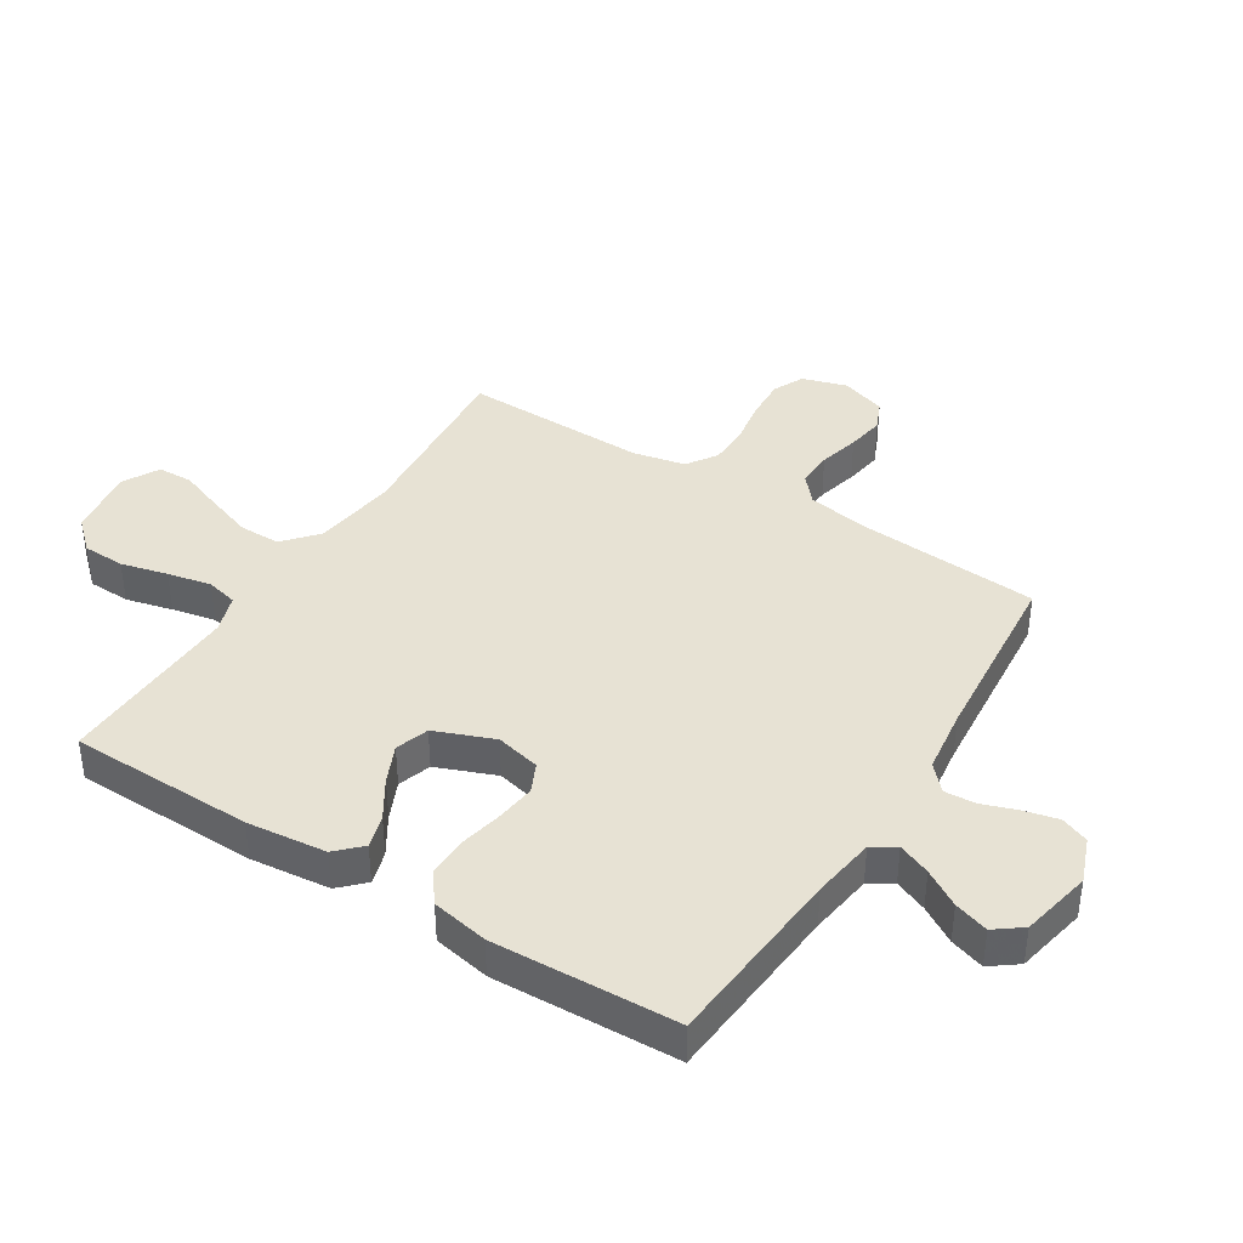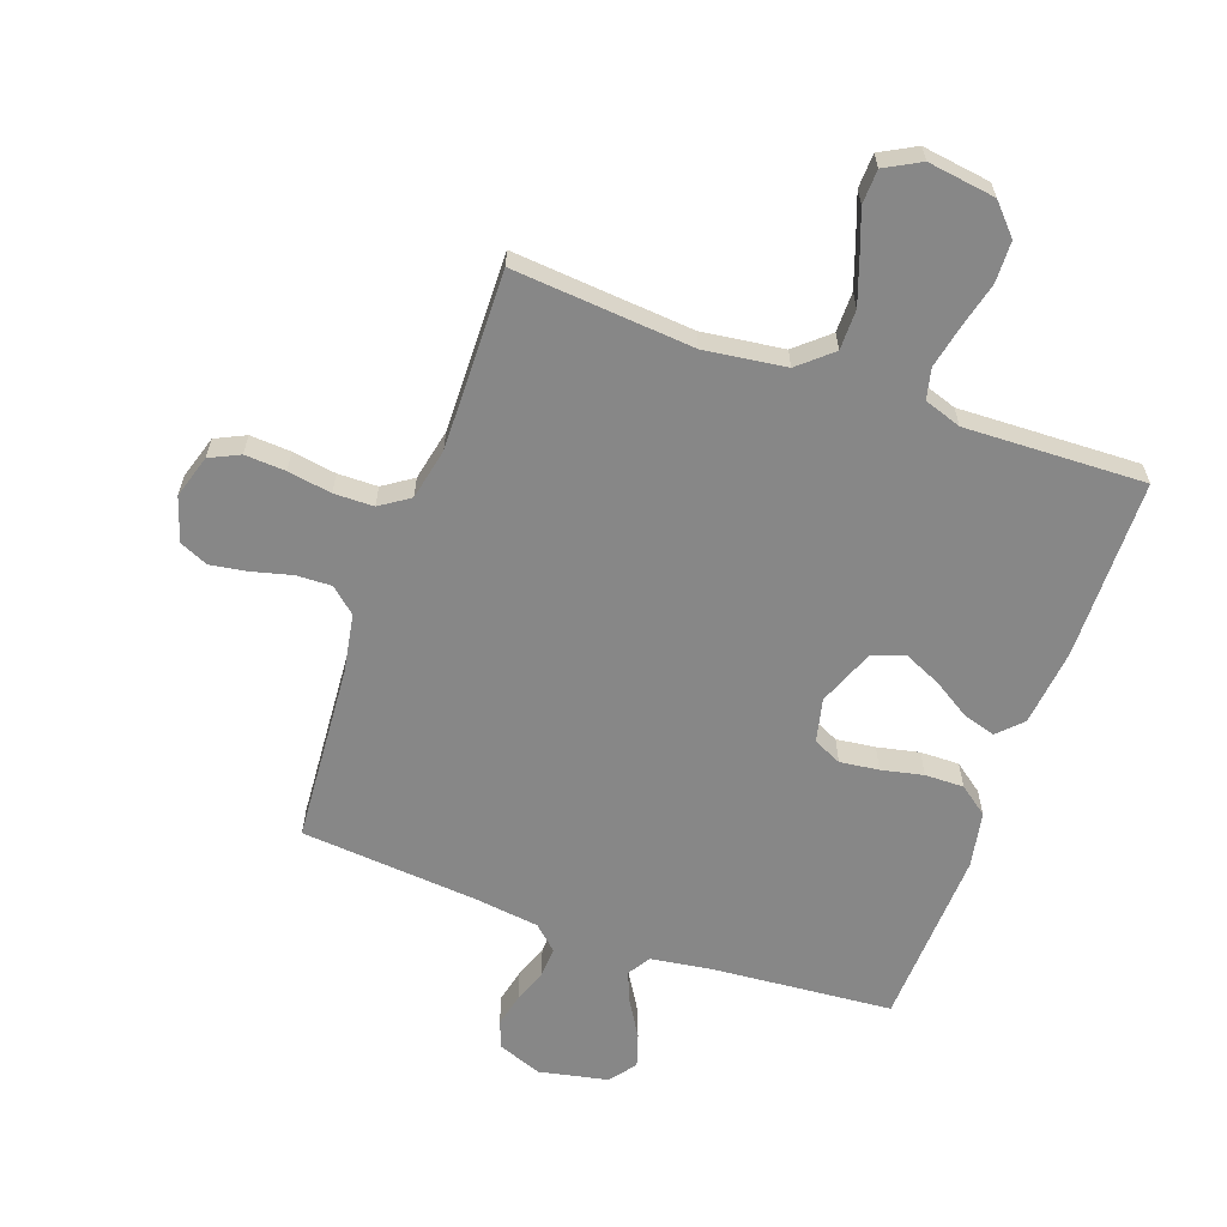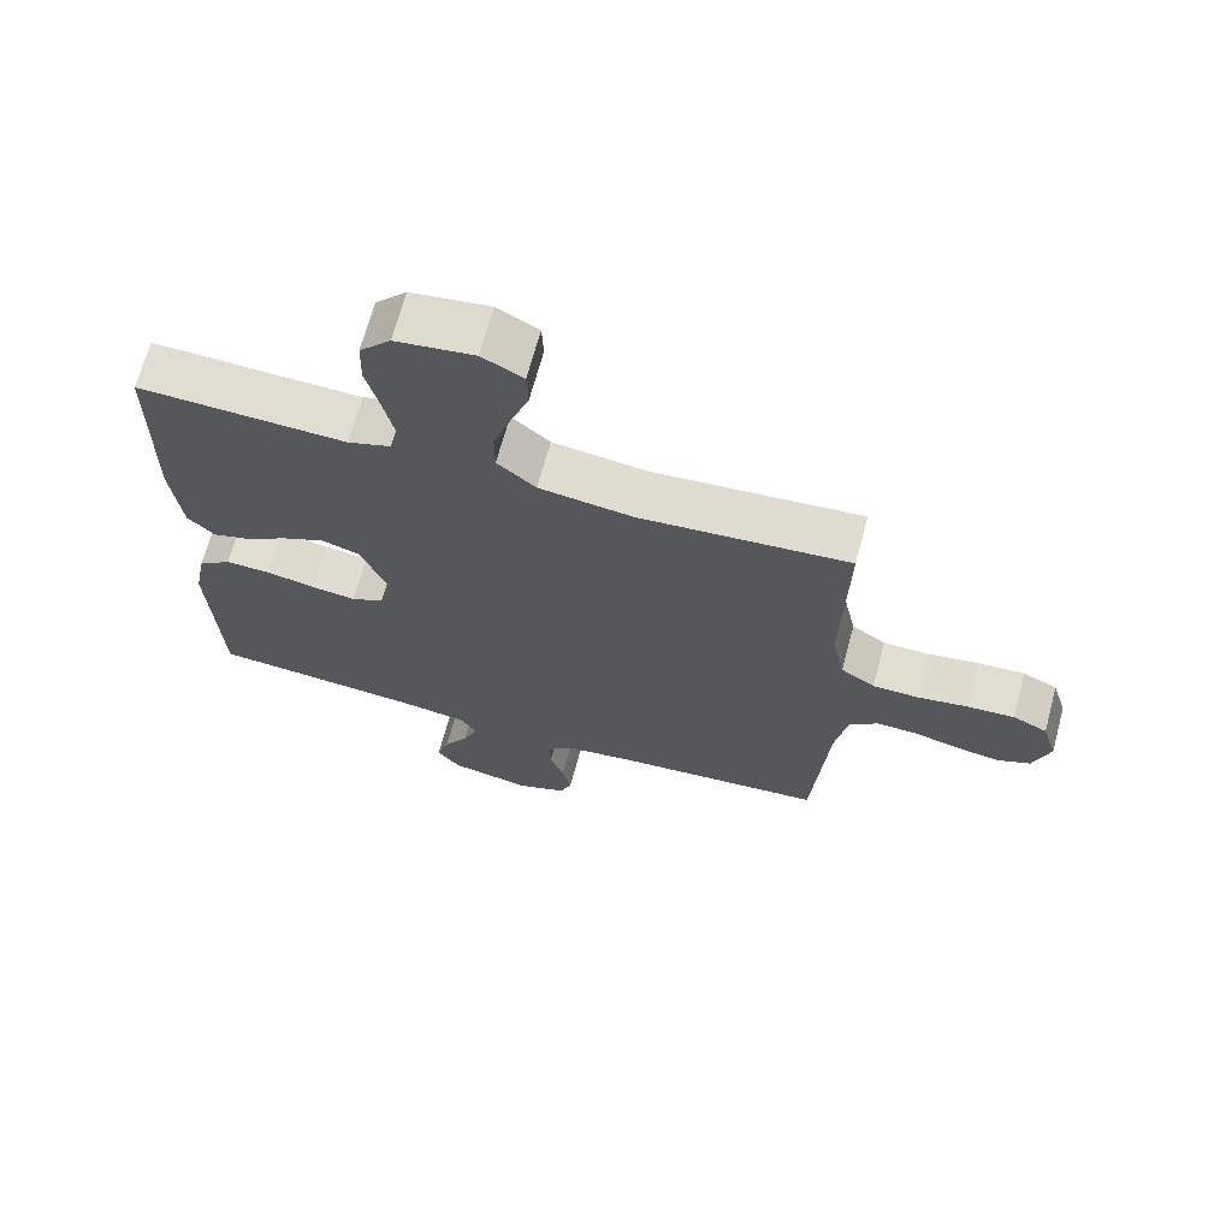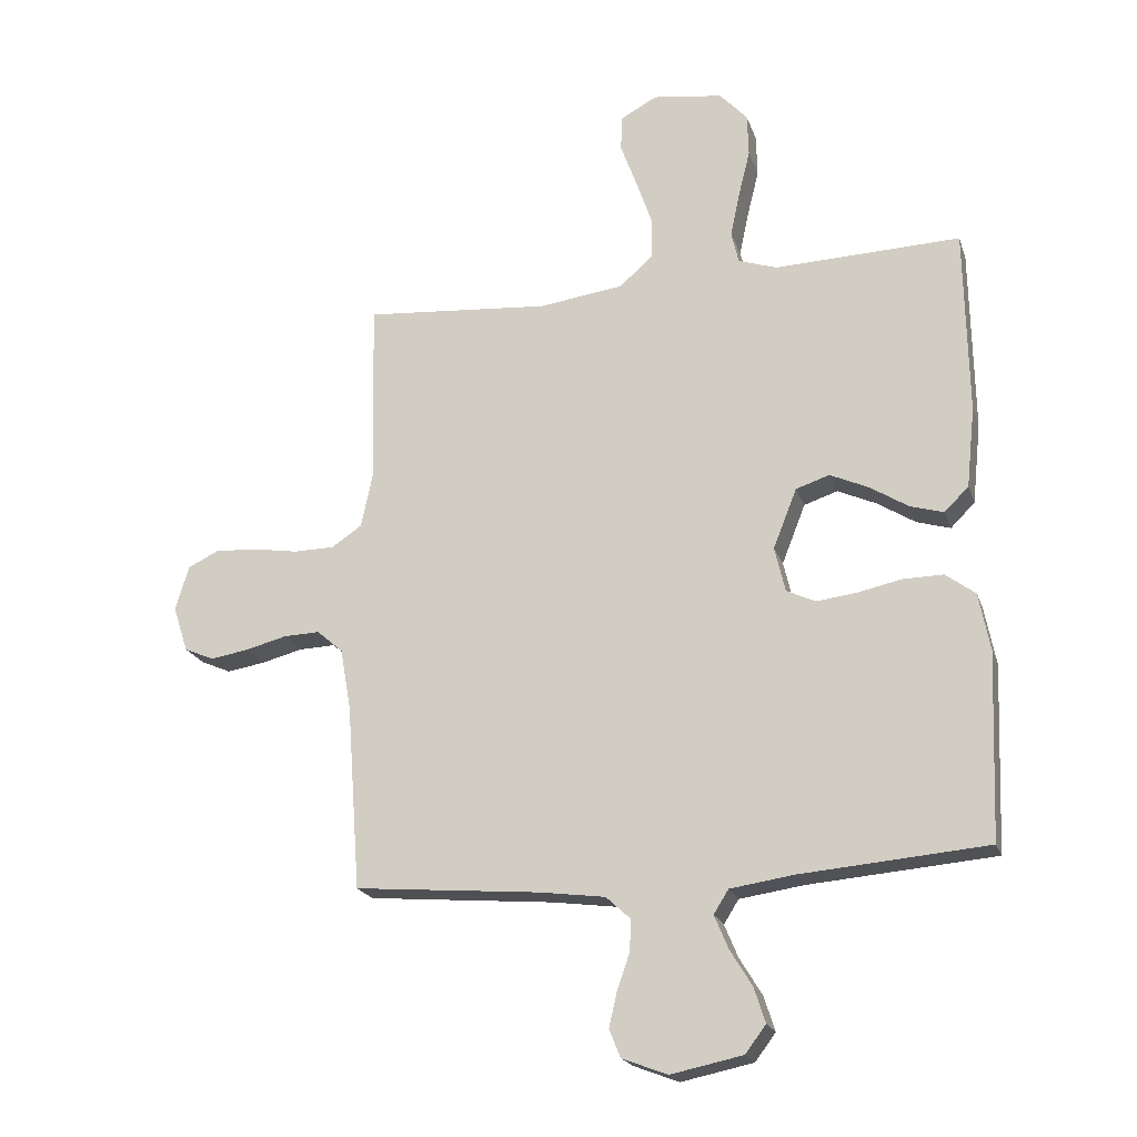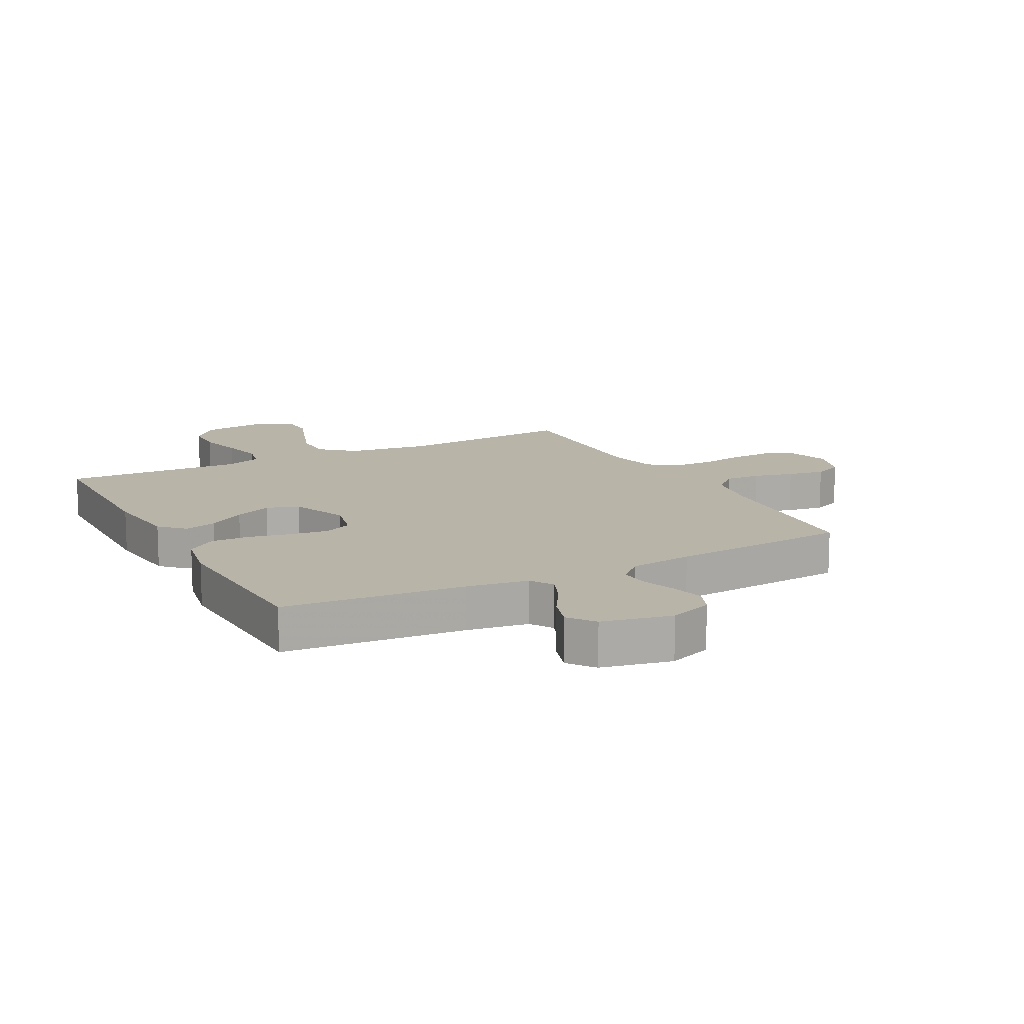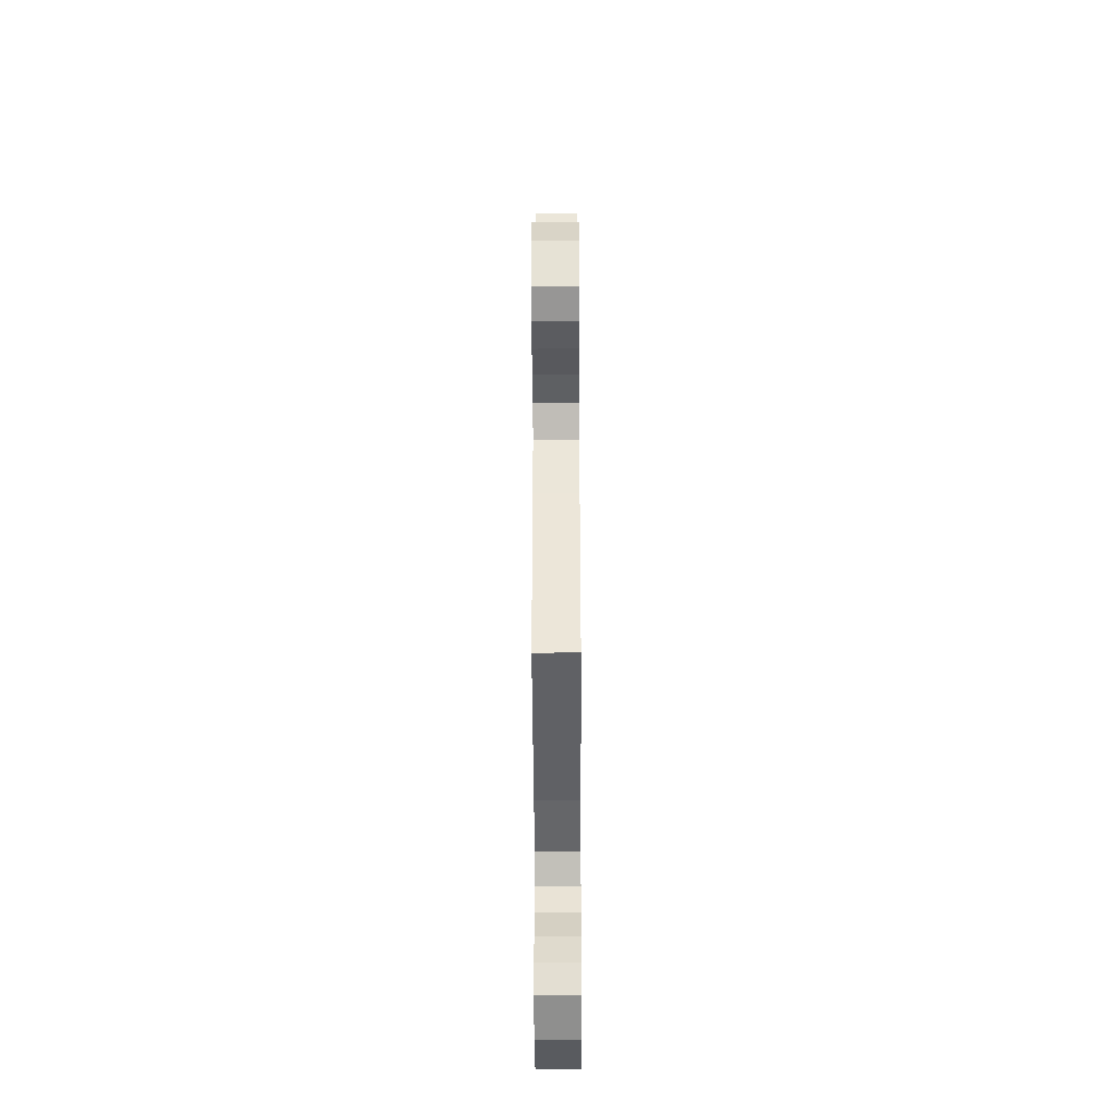
<metadata>
{"format":"obj","ext":"obj","renderer":"f3d","projection":"perspective","resolution":1024,"background":"white","views":[{"elev":39.9,"azim":122.1,"up":"+Y"},{"elev":-62.4,"azim":-19.7,"up":"+Y"},{"elev":68.1,"azim":-165.0,"up":"+Z"},{"elev":-20.5,"azim":16.1,"up":"+Z"},{"elev":13.3,"azim":152.3,"up":"+Y"},{"elev":-44.2,"azim":-89.7,"up":"+Z"}]}
</metadata>
<code>
v -0.5 0.07 0.5
v -0.2 0.07 0.475
v -0.064 0.07 0.493
v -0.009 0.07 0.541
v -0.009 0.07 0.608
v -0.035 0.07 0.683
v -0.061 0.07 0.754
v -0.059 0.07 0.811
v 0 0.07 0.843
v 0.113 0.07 0.827
v 0.158 0.07 0.778
v 0.16 0.07 0.709
v 0.141 0.07 0.633
v 0.126 0.07 0.562
v 0.138 0.07 0.511
v 0.2 0.07 0.49
v 0.5 0.07 0.5
v 0.505 0.07 0.2
v 0.491 0.07 0.07
v 0.452 0.07 0.031
v 0.398 0.07 0.047
v 0.336 0.07 0.086
v 0.274 0.07 0.114
v 0.22 0.07 0.096
v 0.182 0.07 0
v 0.199 0.07 -0.073
v 0.246 0.07 -0.095
v 0.311 0.07 -0.087
v 0.381 0.07 -0.072
v 0.446 0.07 -0.071
v 0.494 0.07 -0.107
v 0.512 0.07 -0.2
v 0.5 0.07 -0.5
v 0.2 0.07 -0.525
v 0.097 0.07 -0.54
v 0.073 0.07 -0.578
v 0.095 0.07 -0.631
v 0.131 0.07 -0.69
v 0.149 0.07 -0.746
v 0.116 0.07 -0.79
v 0 0.07 -0.814
v -0.073 0.07 -0.786
v -0.091 0.07 -0.741
v -0.078 0.07 -0.685
v -0.058 0.07 -0.628
v -0.055 0.07 -0.577
v -0.095 0.07 -0.54
v -0.2 0.07 -0.526
v -0.5 0.07 -0.5
v -0.522 0.07 -0.2
v -0.539 0.07 -0.103
v -0.581 0.07 -0.066
v -0.64 0.07 -0.068
v -0.706 0.07 -0.085
v -0.768 0.07 -0.095
v -0.816 0.07 -0.074
v -0.84 0.07 0
v -0.818 0.07 0.072
v -0.768 0.07 0.096
v -0.7 0.07 0.092
v -0.627 0.07 0.08
v -0.561 0.07 0.081
v -0.512 0.07 0.114
v -0.494 0.07 0.2
v -0.5 0 0.5
v -0.2 0 0.475
v -0.064 0 0.493
v -0.009 0 0.541
v -0.009 0 0.608
v -0.035 0 0.683
v -0.061 0 0.754
v -0.059 0 0.811
v 0 0 0.843
v 0.113 0 0.827
v 0.158 0 0.778
v 0.16 0 0.709
v 0.141 0 0.633
v 0.126 0 0.562
v 0.138 0 0.511
v 0.2 0 0.49
v 0.5 0 0.5
v 0.505 0 0.2
v 0.491 0 0.07
v 0.452 0 0.031
v 0.398 0 0.047
v 0.336 0 0.086
v 0.274 0 0.114
v 0.22 0 0.096
v 0.182 0 0
v 0.199 0 -0.073
v 0.246 0 -0.095
v 0.311 0 -0.087
v 0.381 0 -0.072
v 0.446 0 -0.071
v 0.494 0 -0.107
v 0.512 0 -0.2
v 0.5 0 -0.5
v 0.2 0 -0.525
v 0.097 0 -0.54
v 0.073 0 -0.578
v 0.095 0 -0.631
v 0.131 0 -0.69
v 0.149 0 -0.746
v 0.116 0 -0.79
v 0 0 -0.814
v -0.073 0 -0.786
v -0.091 0 -0.741
v -0.078 0 -0.685
v -0.058 0 -0.628
v -0.055 0 -0.577
v -0.095 0 -0.54
v -0.2 0 -0.526
v -0.5 0 -0.5
v -0.522 0 -0.2
v -0.539 0 -0.103
v -0.581 0 -0.066
v -0.64 0 -0.068
v -0.706 0 -0.085
v -0.768 0 -0.095
v -0.816 0 -0.074
v -0.84 0 0
v -0.818 0 0.072
v -0.768 0 0.096
v -0.7 0 0.092
v -0.627 0 0.08
v -0.561 0 0.081
v -0.512 0 0.114
v -0.494 0 0.2
f 58 59 60 61
f 58 61 62
f 57 58 62
f 56 57 62
f 53 54 55 56
f 53 56 62
f 52 53 62 63
f 48 49 50
f 47 48 50 51
f 46 47 51
f 42 43 44 45
f 40 41 42 45
f 40 45 46
f 37 38 39 40
f 36 37 40 46
f 35 36 46 51
f 31 32 33 34
f 28 29 30 31
f 27 28 31 34
f 26 27 34 35
f 19 20 21 22
f 19 22 23
f 16 17 18 19
f 15 16 19 23
f 10 11 12 13
f 10 13 14
f 9 10 14
f 6 7 8 9
f 5 6 9 14
f 4 5 14 15
f 64 1 2
f 63 64 2 3
f 51 52 63 3
f 25 26 35 51
f 24 25 51 3
f 15 23 24
f 3 4 15 24
f 125 124 123 122
f 126 125 122
f 126 122 121
f 126 121 120
f 120 119 118 117
f 126 120 117
f 127 126 117 116
f 114 113 112
f 115 114 112 111
f 115 111 110
f 109 108 107 106
f 109 106 105 104
f 110 109 104
f 104 103 102 101
f 110 104 101 100
f 115 110 100 99
f 98 97 96 95
f 95 94 93 92
f 98 95 92 91
f 99 98 91 90
f 86 85 84 83
f 87 86 83
f 83 82 81 80
f 87 83 80 79
f 77 76 75 74
f 78 77 74
f 78 74 73
f 73 72 71 70
f 78 73 70 69
f 79 78 69 68
f 66 65 128
f 67 66 128 127
f 67 127 116 115
f 115 99 90 89
f 67 115 89 88
f 88 87 79
f 88 79 68 67
f 1 65 66 2
f 2 66 67 3
f 3 67 68 4
f 4 68 69 5
f 5 69 70 6
f 6 70 71 7
f 7 71 72 8
f 8 72 73 9
f 9 73 74 10
f 10 74 75 11
f 11 75 76 12
f 12 76 77 13
f 13 77 78 14
f 14 78 79 15
f 15 79 80 16
f 16 80 81 17
f 17 81 82 18
f 18 82 83 19
f 19 83 84 20
f 20 84 85 21
f 21 85 86 22
f 22 86 87 23
f 23 87 88 24
f 24 88 89 25
f 25 89 90 26
f 26 90 91 27
f 27 91 92 28
f 28 92 93 29
f 29 93 94 30
f 30 94 95 31
f 31 95 96 32
f 32 96 97 33
f 33 97 98 34
f 34 98 99 35
f 35 99 100 36
f 36 100 101 37
f 37 101 102 38
f 38 102 103 39
f 39 103 104 40
f 40 104 105 41
f 41 105 106 42
f 42 106 107 43
f 43 107 108 44
f 44 108 109 45
f 45 109 110 46
f 46 110 111 47
f 47 111 112 48
f 48 112 113 49
f 49 113 114 50
f 50 114 115 51
f 51 115 116 52
f 52 116 117 53
f 53 117 118 54
f 54 118 119 55
f 55 119 120 56
f 56 120 121 57
f 57 121 122 58
f 58 122 123 59
f 59 123 124 60
f 60 124 125 61
f 61 125 126 62
f 62 126 127 63
f 63 127 128 64
f 64 128 65 1

</code>
